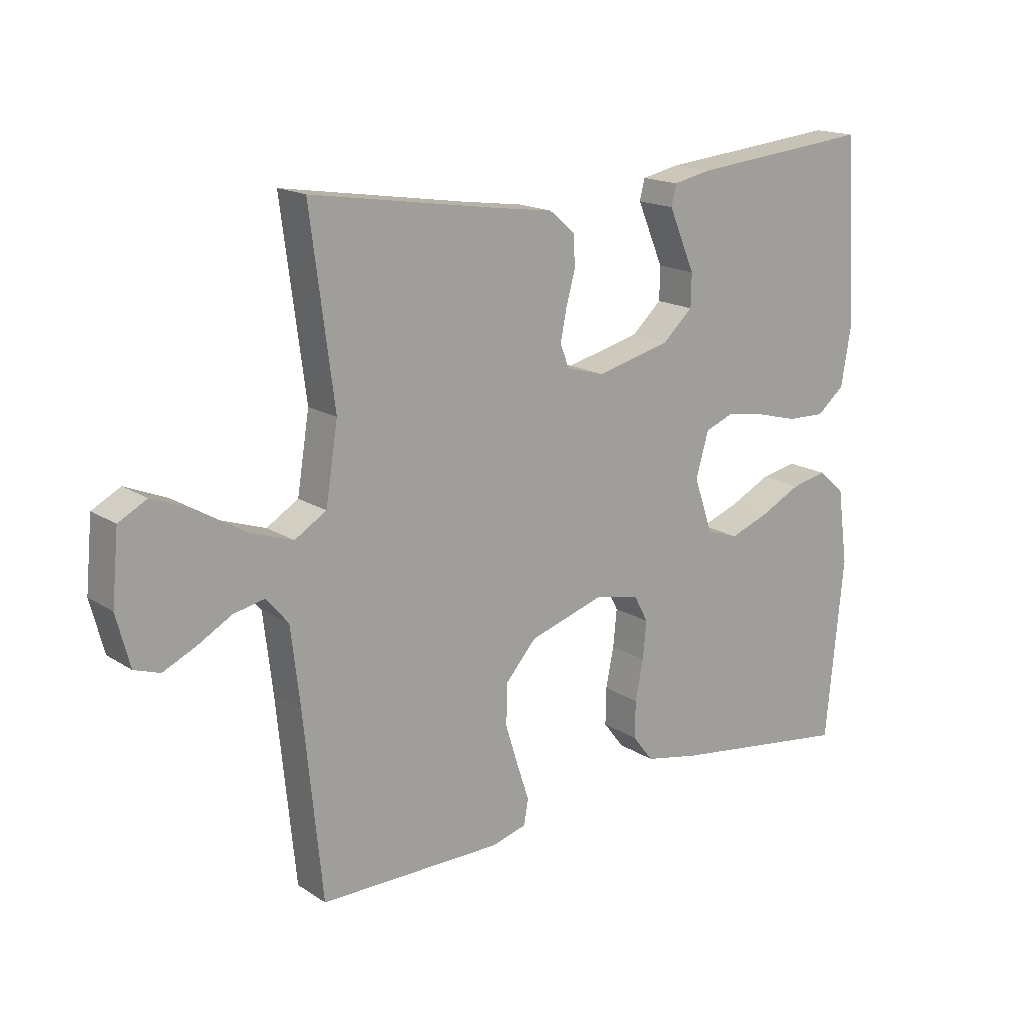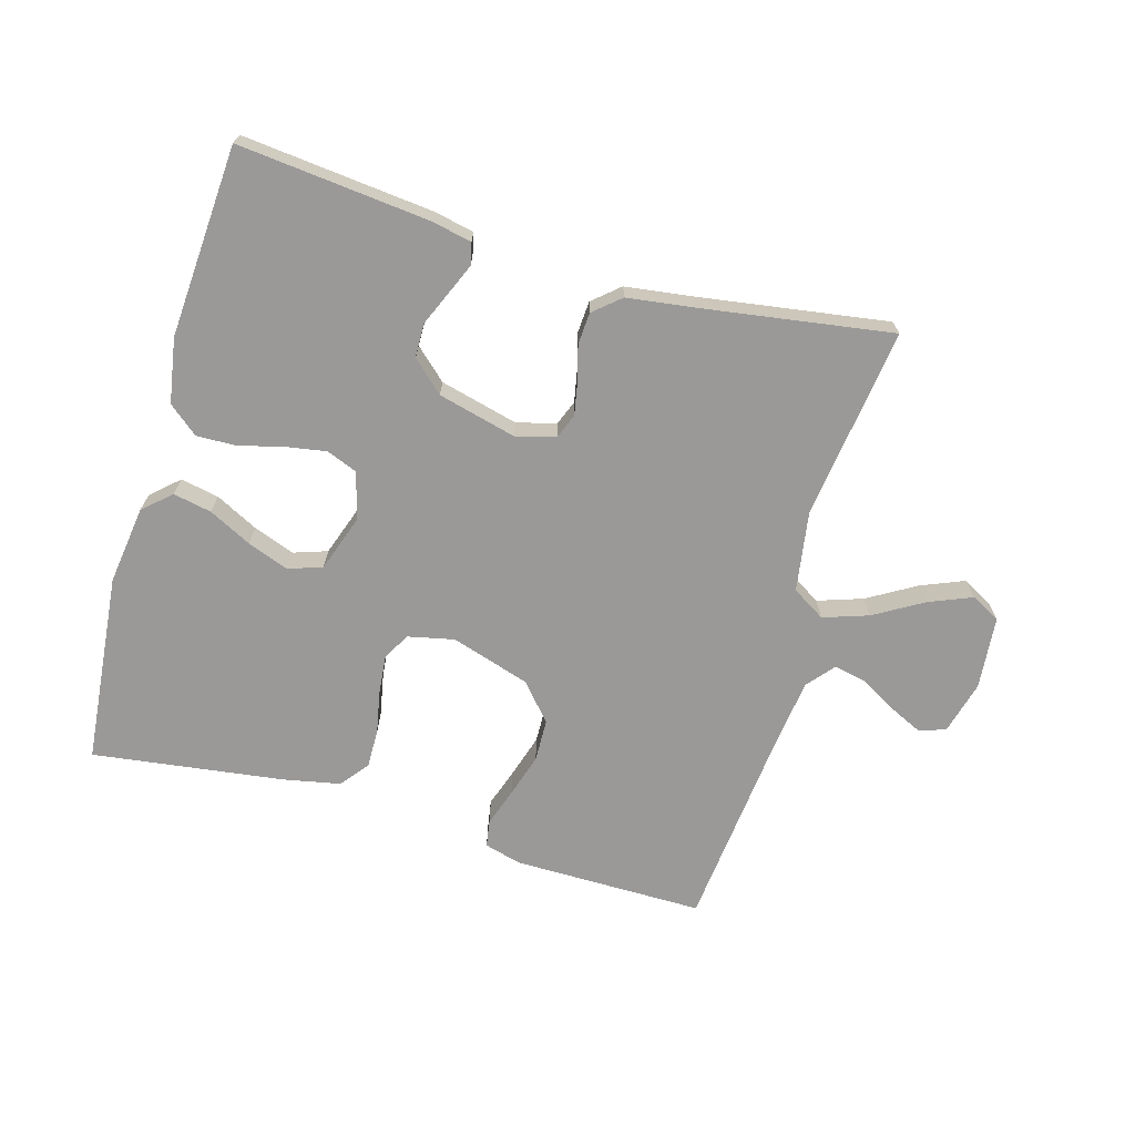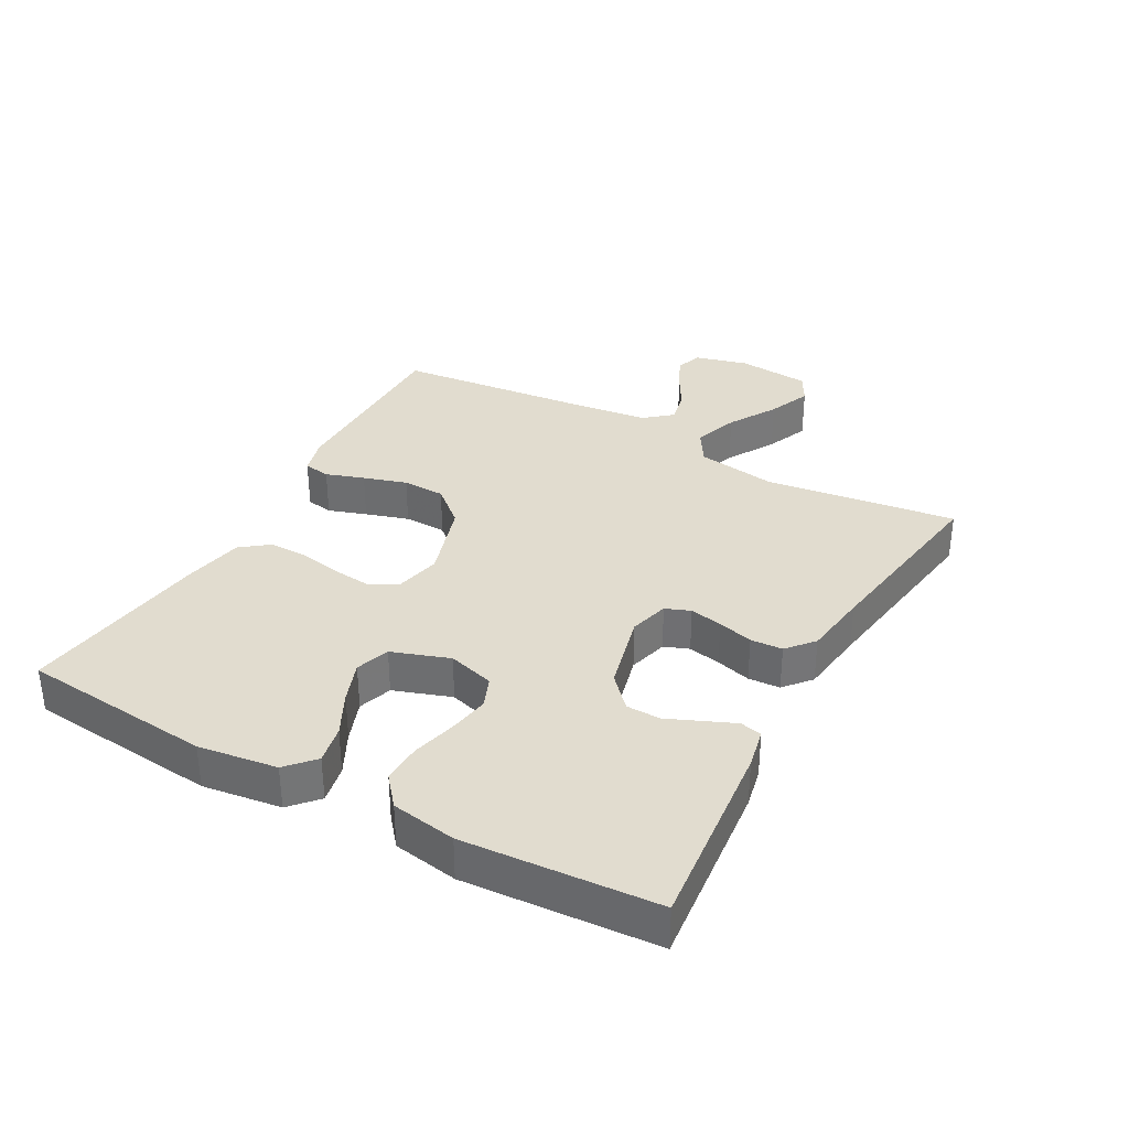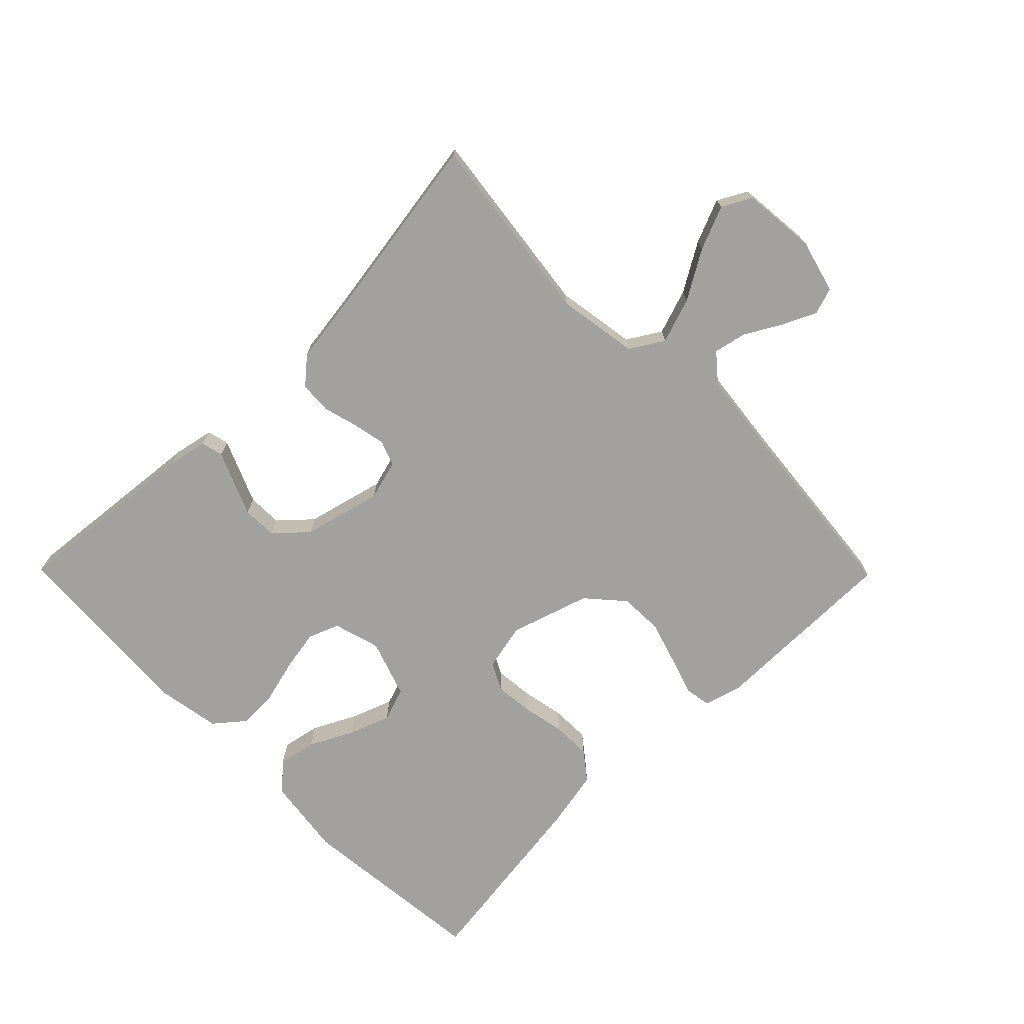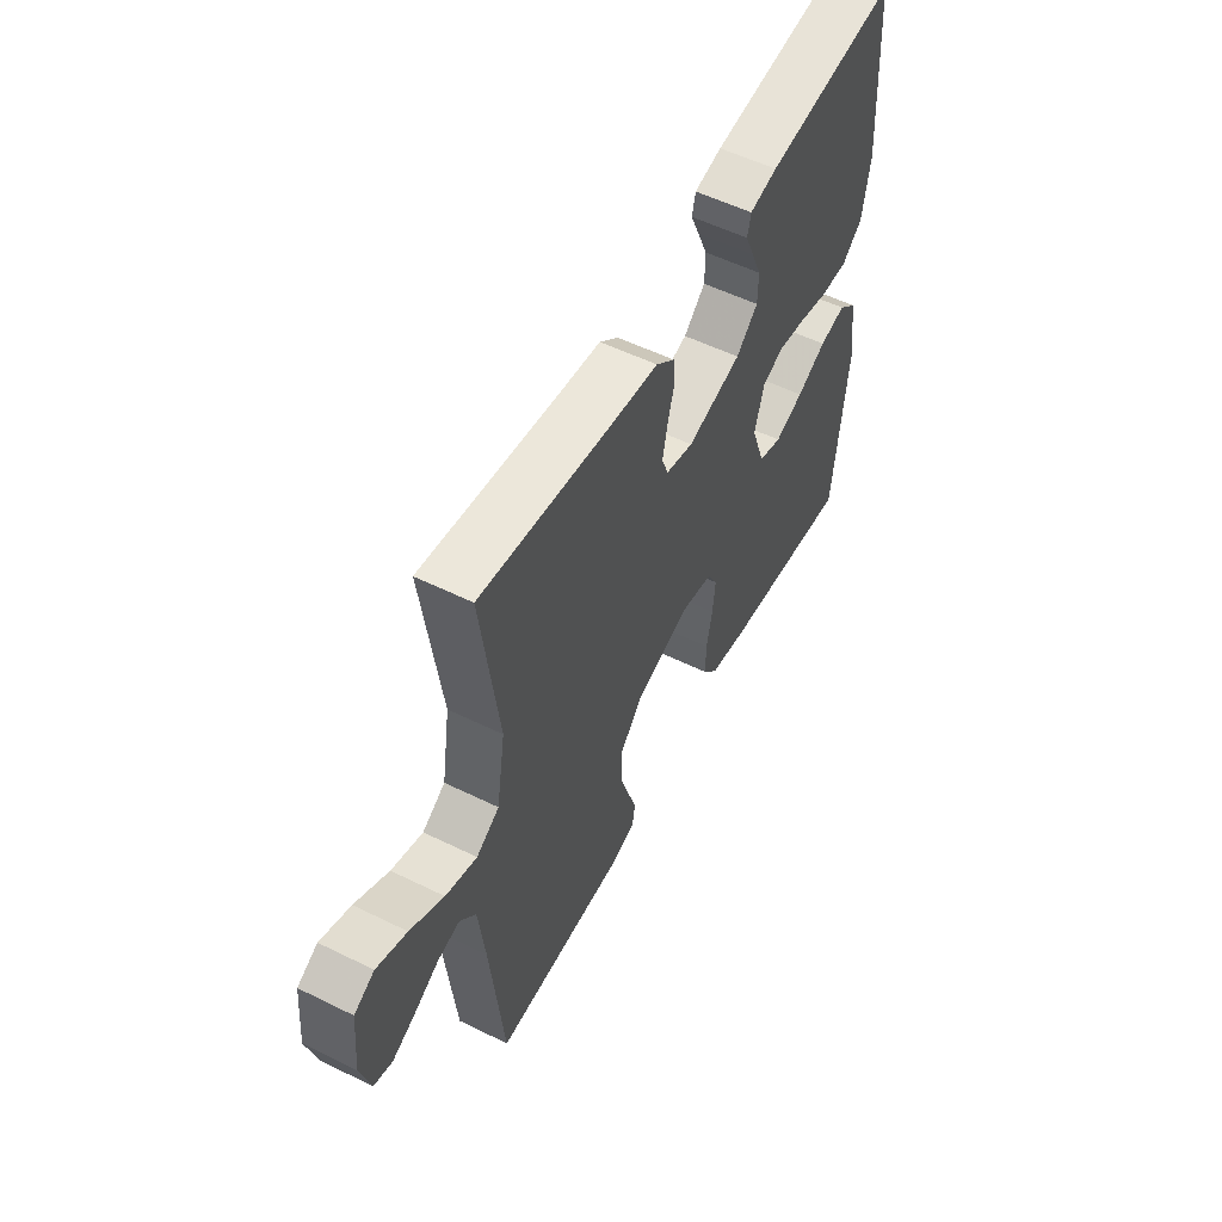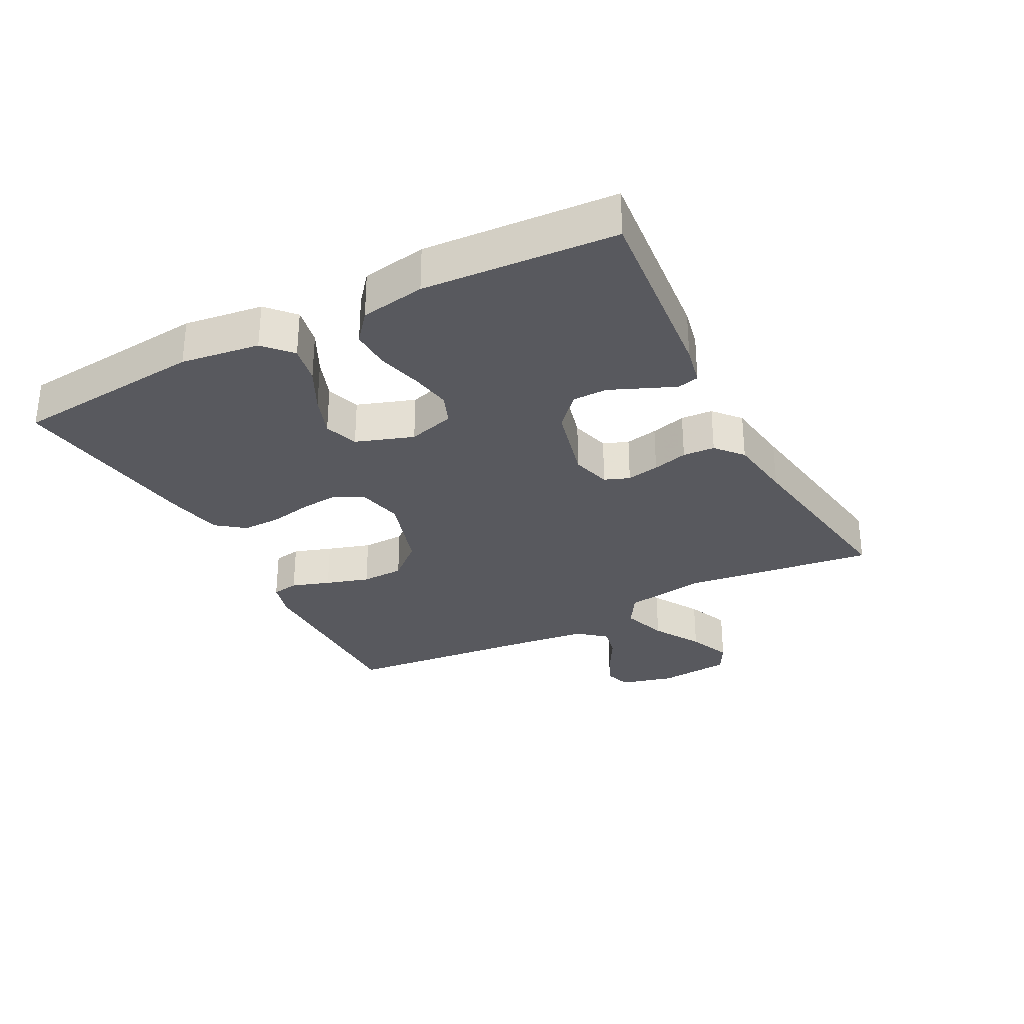
<metadata>
{"format":"obj","ext":"obj","renderer":"f3d","projection":"perspective","resolution":1024,"background":"white","views":[{"elev":16.7,"azim":142.0,"up":"+Z"},{"elev":-69.1,"azim":-16.1,"up":"+Y"},{"elev":34.2,"azim":-61.2,"up":"+Y"},{"elev":-72.1,"azim":44.6,"up":"+Y"},{"elev":55.2,"azim":117.4,"up":"+Z"},{"elev":-30.3,"azim":-62.4,"up":"+Y"}]}
</metadata>
<code>
v -0.5 0.07 0.5
v -0.2 0.07 0.47
v -0.138 0.07 0.457
v -0.13 0.07 0.423
v -0.15 0.07 0.376
v -0.173 0.07 0.322
v -0.172 0.07 0.268
v -0.123 0.07 0.223
v 0 0.07 0.192
v 0.062 0.07 0.209
v 0.077 0.07 0.248
v 0.067 0.07 0.299
v 0.052 0.07 0.354
v 0.055 0.07 0.404
v 0.097 0.07 0.44
v 0.2 0.07 0.454
v 0.5 0.07 0.5
v 0.461 0.07 0.2
v 0.481 0.07 0.074
v 0.533 0.07 0.042
v 0.604 0.07 0.066
v 0.68 0.07 0.111
v 0.748 0.07 0.139
v 0.794 0.07 0.114
v 0.805 0.07 0
v 0.783 0.07 -0.084
v 0.741 0.07 -0.098
v 0.688 0.07 -0.073
v 0.632 0.07 -0.041
v 0.581 0.07 -0.03
v 0.545 0.07 -0.073
v 0.53 0.07 -0.2
v 0.5 0.07 -0.5
v 0.2 0.07 -0.499
v 0.142 0.07 -0.483
v 0.135 0.07 -0.441
v 0.155 0.07 -0.381
v 0.176 0.07 -0.313
v 0.174 0.07 -0.246
v 0.124 0.07 -0.189
v 0 0.07 -0.15
v -0.073 0.07 -0.166
v -0.096 0.07 -0.209
v -0.09 0.07 -0.27
v -0.077 0.07 -0.336
v -0.076 0.07 -0.397
v -0.11 0.07 -0.441
v -0.2 0.07 -0.459
v -0.5 0.07 -0.5
v -0.529 0.07 -0.2
v -0.512 0.07 -0.077
v -0.469 0.07 -0.038
v -0.409 0.07 -0.05
v -0.342 0.07 -0.084
v -0.277 0.07 -0.108
v -0.224 0.07 -0.09
v -0.193 0.07 0
v -0.214 0.07 0.073
v -0.262 0.07 0.092
v -0.326 0.07 0.081
v -0.395 0.07 0.063
v -0.457 0.07 0.061
v -0.503 0.07 0.099
v -0.52 0.07 0.2
v -0.5 0 0.5
v -0.2 0 0.47
v -0.138 0 0.457
v -0.13 0 0.423
v -0.15 0 0.376
v -0.173 0 0.322
v -0.172 0 0.268
v -0.123 0 0.223
v 0 0 0.192
v 0.062 0 0.209
v 0.077 0 0.248
v 0.067 0 0.299
v 0.052 0 0.354
v 0.055 0 0.404
v 0.097 0 0.44
v 0.2 0 0.454
v 0.5 0 0.5
v 0.461 0 0.2
v 0.481 0 0.074
v 0.533 0 0.042
v 0.604 0 0.066
v 0.68 0 0.111
v 0.748 0 0.139
v 0.794 0 0.114
v 0.805 0 0
v 0.783 0 -0.084
v 0.741 0 -0.098
v 0.688 0 -0.073
v 0.632 0 -0.041
v 0.581 0 -0.03
v 0.545 0 -0.073
v 0.53 0 -0.2
v 0.5 0 -0.5
v 0.2 0 -0.499
v 0.142 0 -0.483
v 0.135 0 -0.441
v 0.155 0 -0.381
v 0.176 0 -0.313
v 0.174 0 -0.246
v 0.124 0 -0.189
v 0 0 -0.15
v -0.073 0 -0.166
v -0.096 0 -0.209
v -0.09 0 -0.27
v -0.077 0 -0.336
v -0.076 0 -0.397
v -0.11 0 -0.441
v -0.2 0 -0.459
v -0.5 0 -0.5
v -0.529 0 -0.2
v -0.512 0 -0.077
v -0.469 0 -0.038
v -0.409 0 -0.05
v -0.342 0 -0.084
v -0.277 0 -0.108
v -0.224 0 -0.09
v -0.193 0 0
v -0.214 0 0.073
v -0.262 0 0.092
v -0.326 0 0.081
v -0.395 0 0.063
v -0.457 0 0.061
v -0.503 0 0.099
v -0.52 0 0.2
f 60 61 62 63
f 59 60 63 64
f 58 59 64 1
f 51 52 53 54
f 51 54 55
f 50 51 55
f 49 50 55 56
f 47 48 49 56
f 44 45 46 47
f 43 44 47 56
f 34 35 36 37
f 32 33 34 37
f 31 32 37 38
f 30 31 38 39
f 26 27 28 29
f 24 25 26 29
f 24 29 30
f 21 22 23 24
f 20 21 24 30
f 19 20 30 39
f 16 17 18
f 12 13 14 15
f 11 12 15 16
f 10 11 16 18
f 3 4 5 6
f 1 2 3 6
f 58 1 6 7
f 57 58 7 8
f 42 43 56 57
f 41 42 57 8
f 40 41 8 9
f 18 19 39 40
f 9 10 18 40
f 127 126 125 124
f 128 127 124 123
f 65 128 123 122
f 118 117 116 115
f 119 118 115
f 119 115 114
f 120 119 114 113
f 120 113 112 111
f 111 110 109 108
f 120 111 108 107
f 101 100 99 98
f 101 98 97 96
f 102 101 96 95
f 103 102 95 94
f 93 92 91 90
f 93 90 89 88
f 94 93 88
f 88 87 86 85
f 94 88 85 84
f 103 94 84 83
f 82 81 80
f 79 78 77 76
f 80 79 76 75
f 82 80 75 74
f 70 69 68 67
f 70 67 66 65
f 71 70 65 122
f 72 71 122 121
f 121 120 107 106
f 72 121 106 105
f 73 72 105 104
f 104 103 83 82
f 104 82 74 73
f 1 65 66 2
f 2 66 67 3
f 3 67 68 4
f 4 68 69 5
f 5 69 70 6
f 6 70 71 7
f 7 71 72 8
f 8 72 73 9
f 9 73 74 10
f 10 74 75 11
f 11 75 76 12
f 12 76 77 13
f 13 77 78 14
f 14 78 79 15
f 15 79 80 16
f 16 80 81 17
f 17 81 82 18
f 18 82 83 19
f 19 83 84 20
f 20 84 85 21
f 21 85 86 22
f 22 86 87 23
f 23 87 88 24
f 24 88 89 25
f 25 89 90 26
f 26 90 91 27
f 27 91 92 28
f 28 92 93 29
f 29 93 94 30
f 30 94 95 31
f 31 95 96 32
f 32 96 97 33
f 33 97 98 34
f 34 98 99 35
f 35 99 100 36
f 36 100 101 37
f 37 101 102 38
f 38 102 103 39
f 39 103 104 40
f 40 104 105 41
f 41 105 106 42
f 42 106 107 43
f 43 107 108 44
f 44 108 109 45
f 45 109 110 46
f 46 110 111 47
f 47 111 112 48
f 48 112 113 49
f 49 113 114 50
f 50 114 115 51
f 51 115 116 52
f 52 116 117 53
f 53 117 118 54
f 54 118 119 55
f 55 119 120 56
f 56 120 121 57
f 57 121 122 58
f 58 122 123 59
f 59 123 124 60
f 60 124 125 61
f 61 125 126 62
f 62 126 127 63
f 63 127 128 64
f 64 128 65 1

</code>
